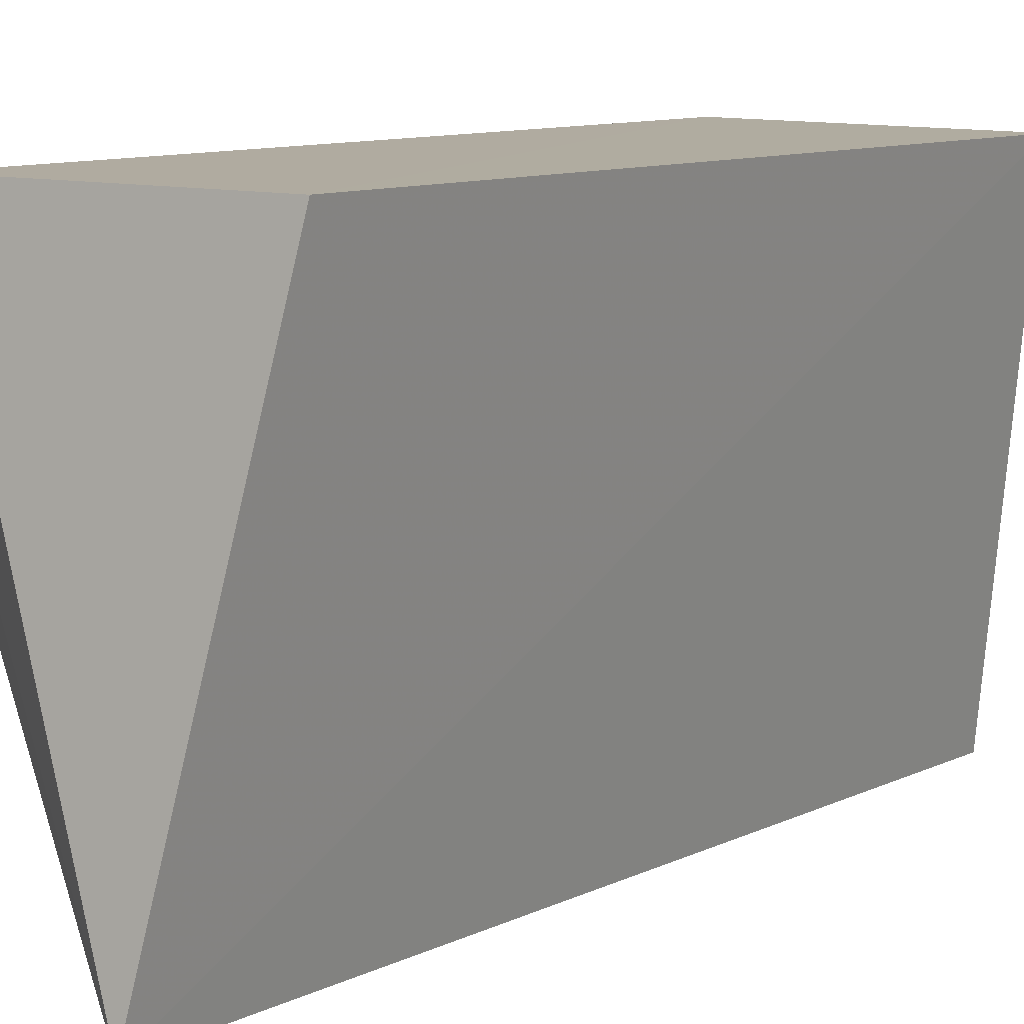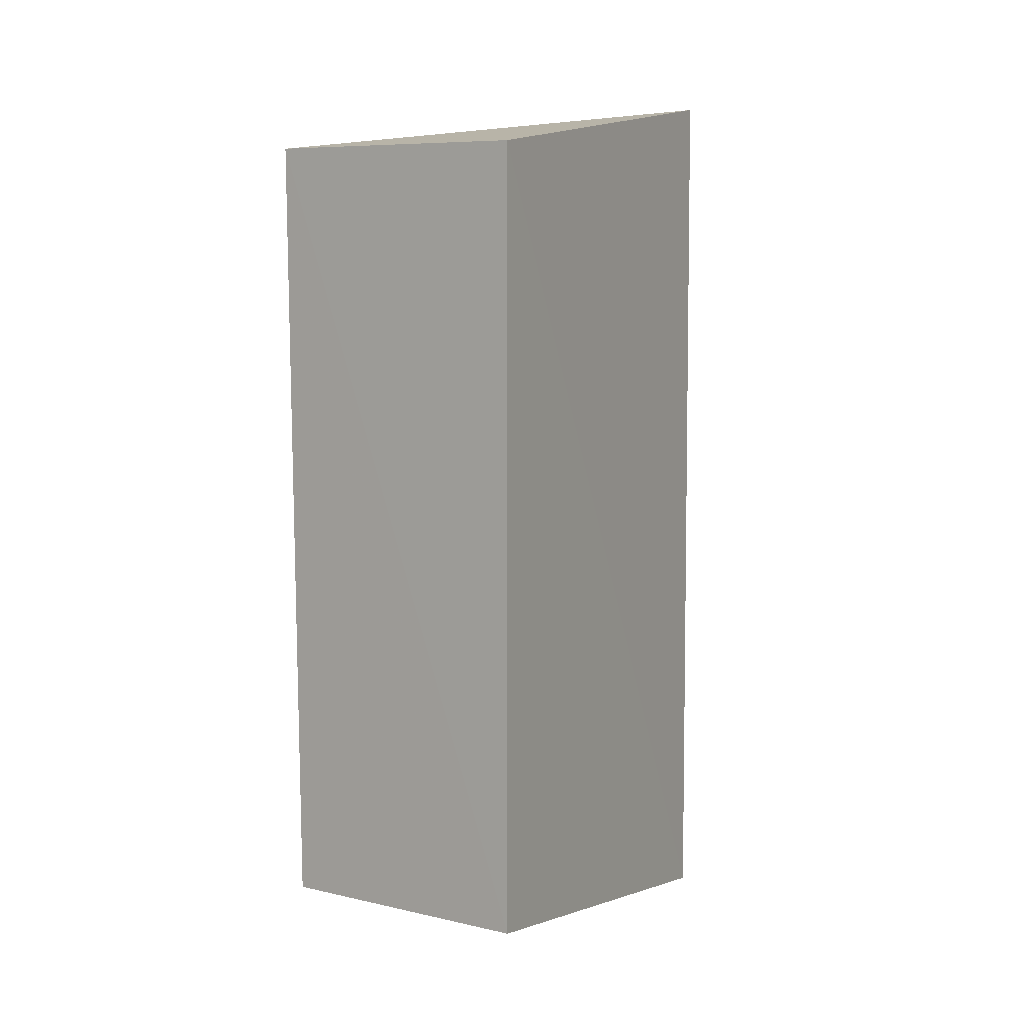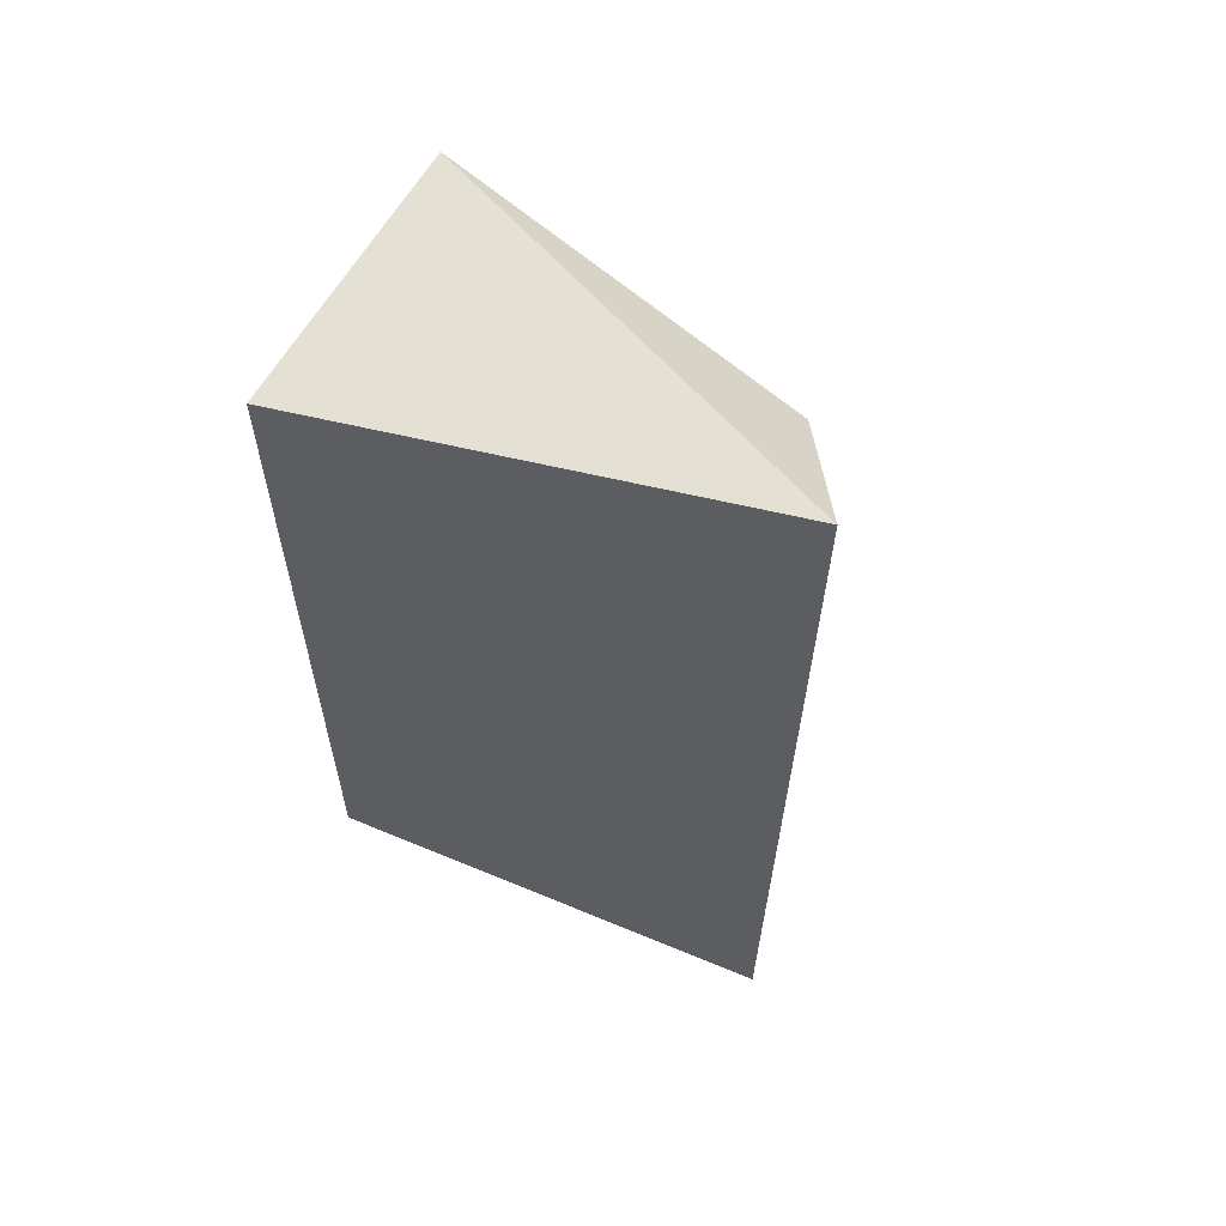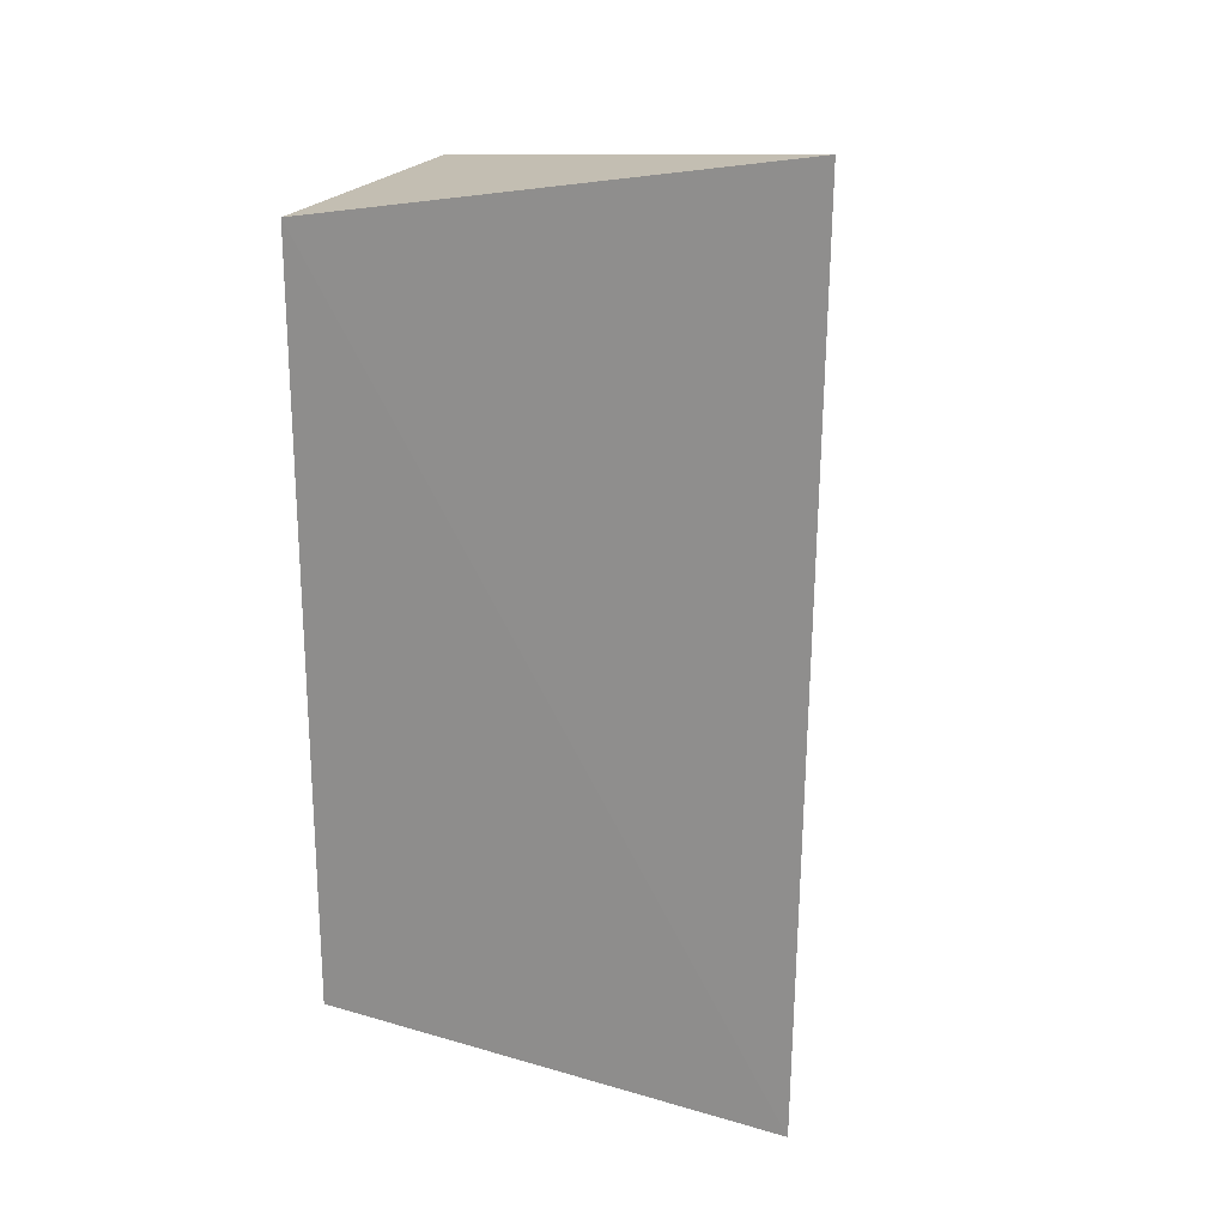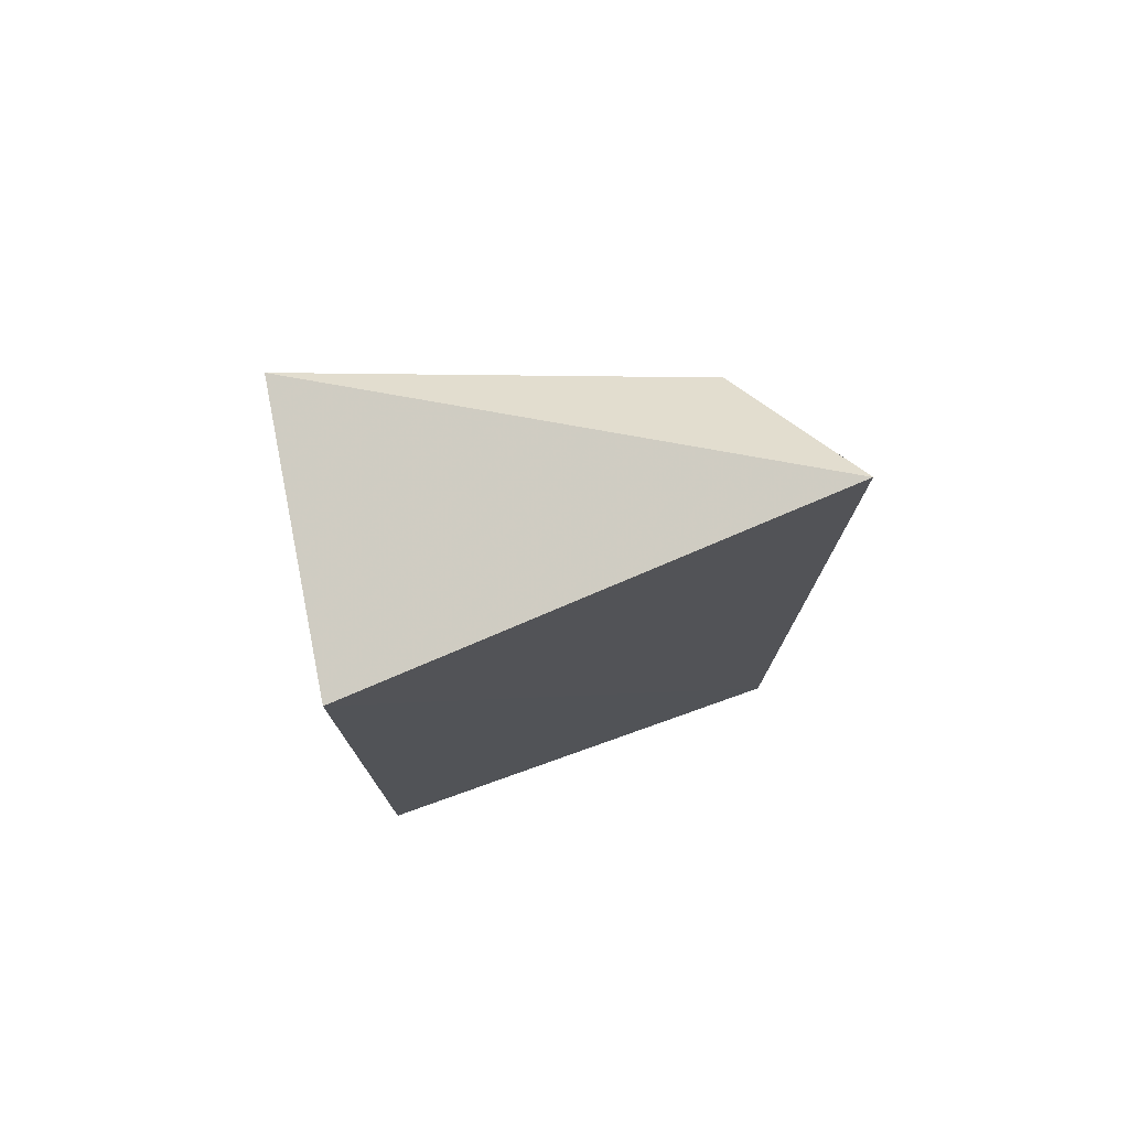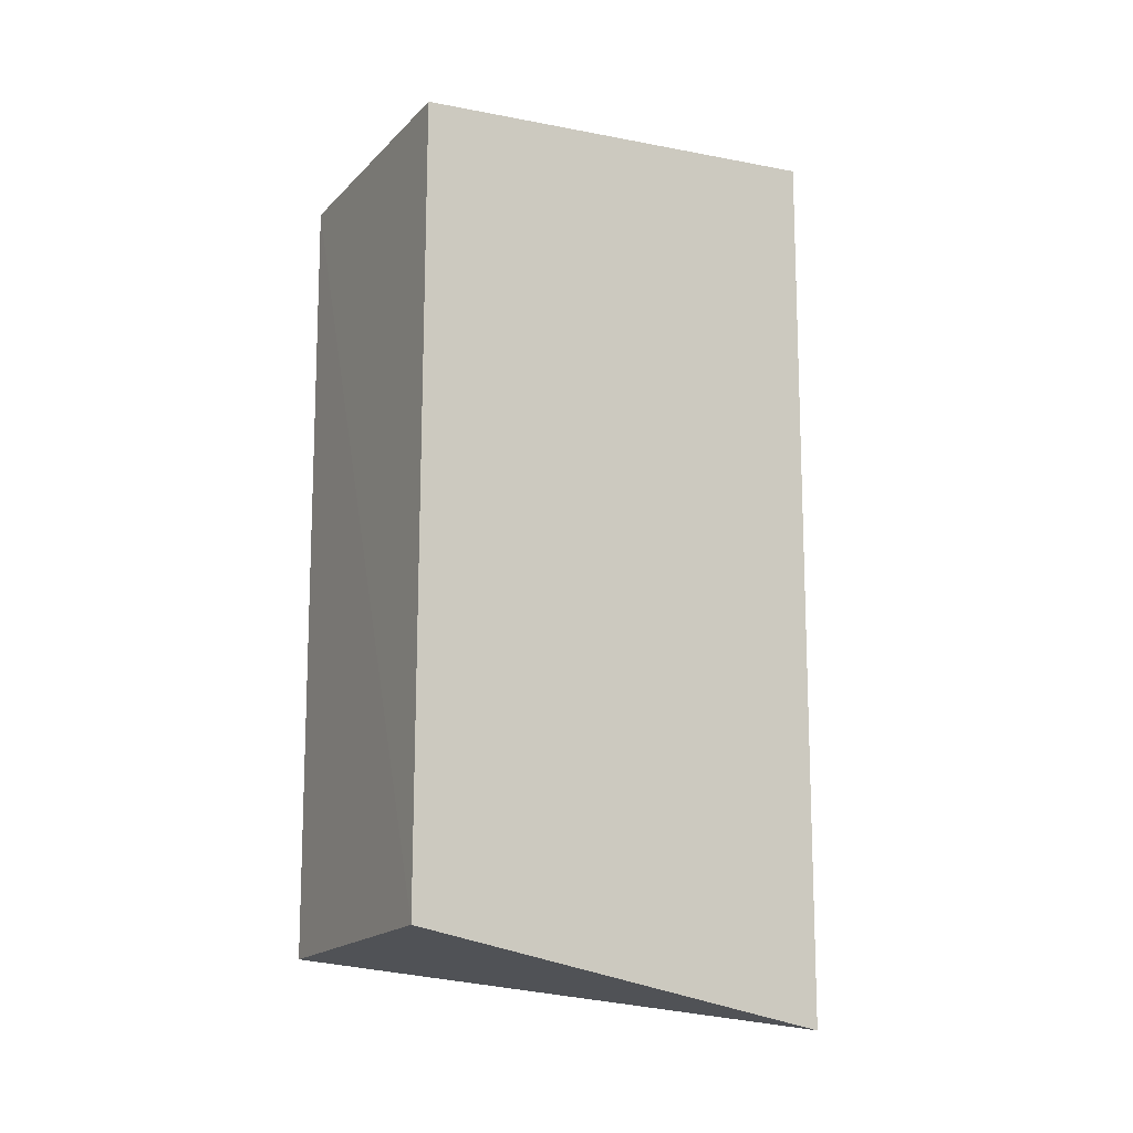
<metadata>
{"format":"obj","ext":"obj","renderer":"f3d","projection":"perspective","resolution":1024,"background":"white","views":[{"elev":9.5,"azim":37.5,"up":"+Z"},{"elev":5.8,"azim":37.3,"up":"+Y"},{"elev":60.2,"azim":120.2,"up":"+Y"},{"elev":21.6,"azim":115.7,"up":"+Y"},{"elev":76.5,"azim":79.4,"up":"+Y"},{"elev":-16.5,"azim":63.4,"up":"+Y"}]}
</metadata>
<code>
v -0.3561 -0.1318 0.01685
v -0.3832 -0.1545 -0.1352
v -0.3852 0.1508 -0.1384
v -0.4519 0.1283 0.01783
v -0.4484 -0.1331 0.01717
v -0.4476 -0.07958 -0.1114
v -0.3561 0.1258 0.01685
v -0.4302 0.1179 -0.1097
v -0.4698 -0.08224 -0.04178
v -0.4635 -0.08005 -0.07138
v -0.4438 -0.1235 -0.07052
v -0.4439 -0.1082 -0.09418
v -0.4486 -0.1256 -0.04112
v -0.4286 -0.1225 -0.1087
v -0.443 -0.09259 -0.1088
f 5 2 1
f 5 1 4
f 6 3 2
f 7 3 4
f 7 4 1
f 7 1 2
f 7 2 3
f 8 4 3
f 8 3 6
f 9 5 4
f 9 4 8
f 10 9 8
f 10 8 6
f 11 9 10
f 12 11 10
f 12 10 6
f 13 11 2
f 13 2 5
f 13 5 9
f 13 9 11
f 14 6 2
f 14 2 11
f 14 11 12
f 15 14 12
f 15 12 6
f 15 6 14

</code>
